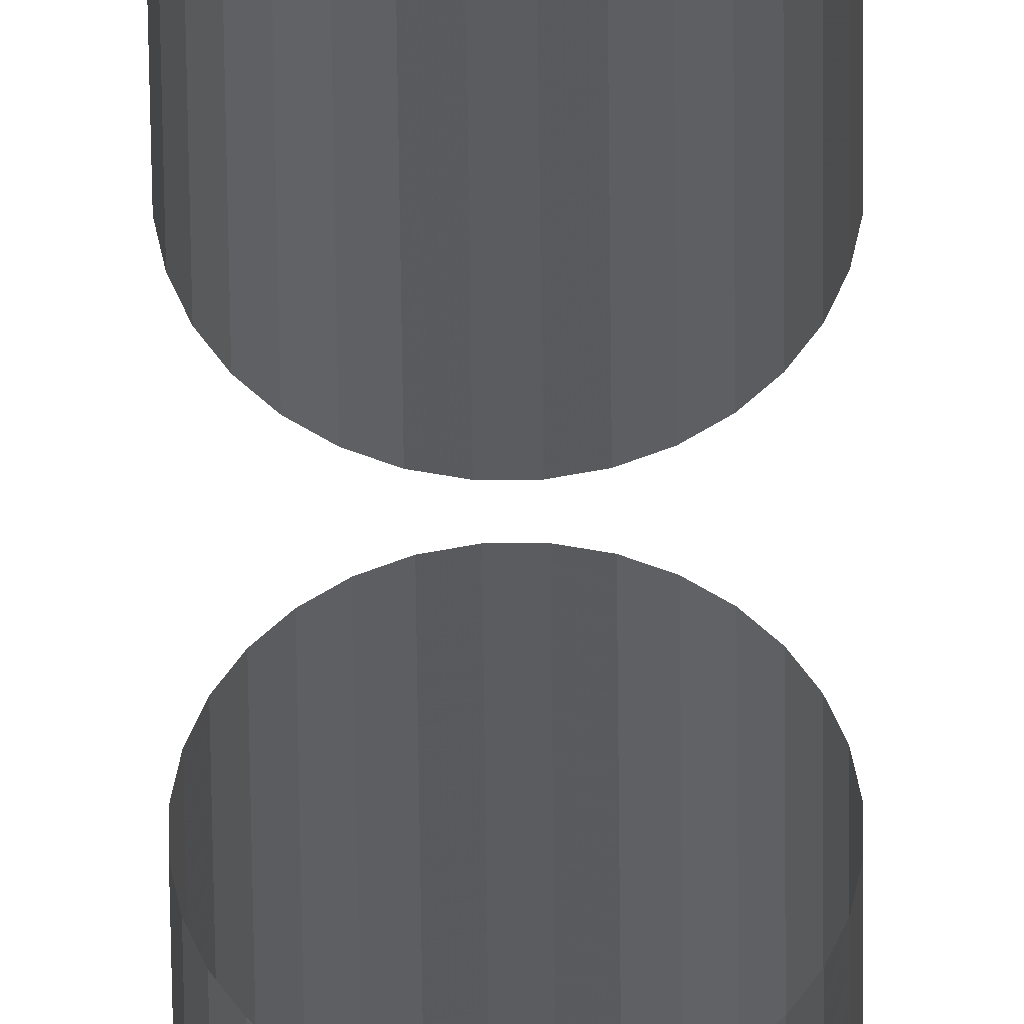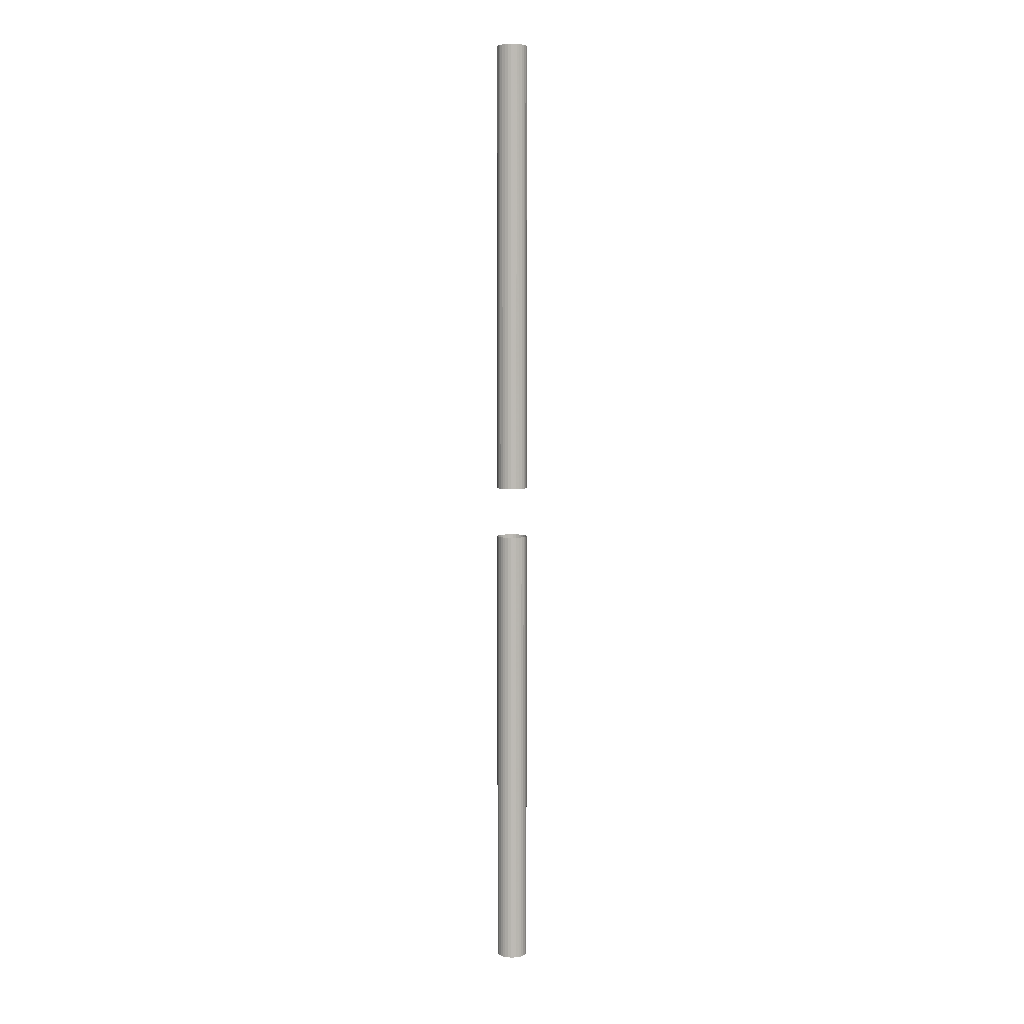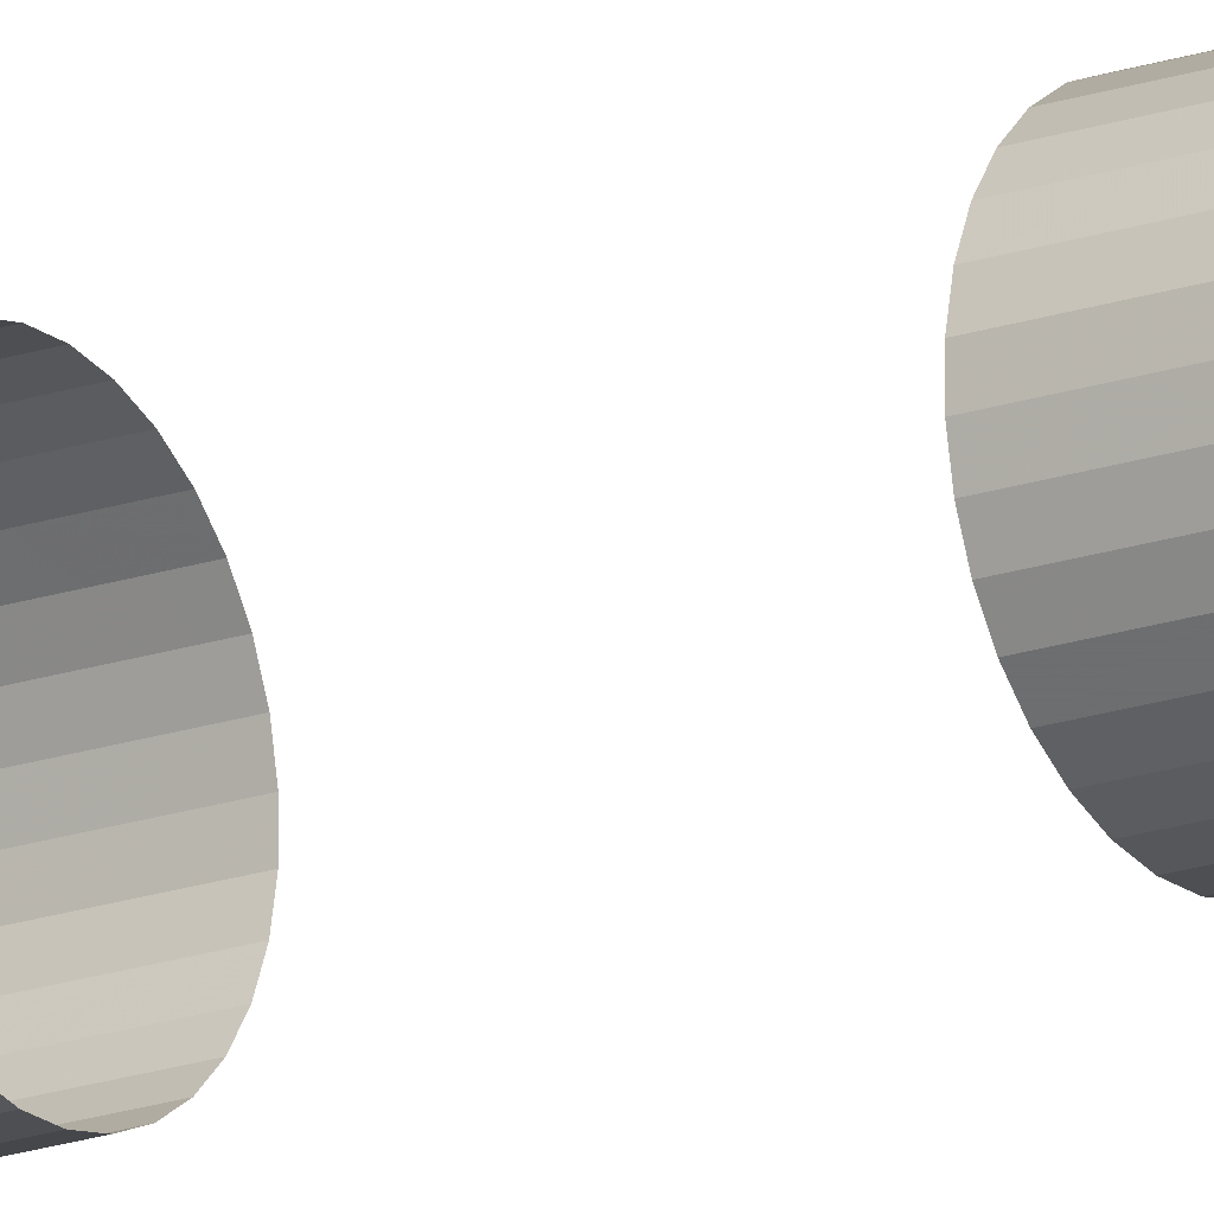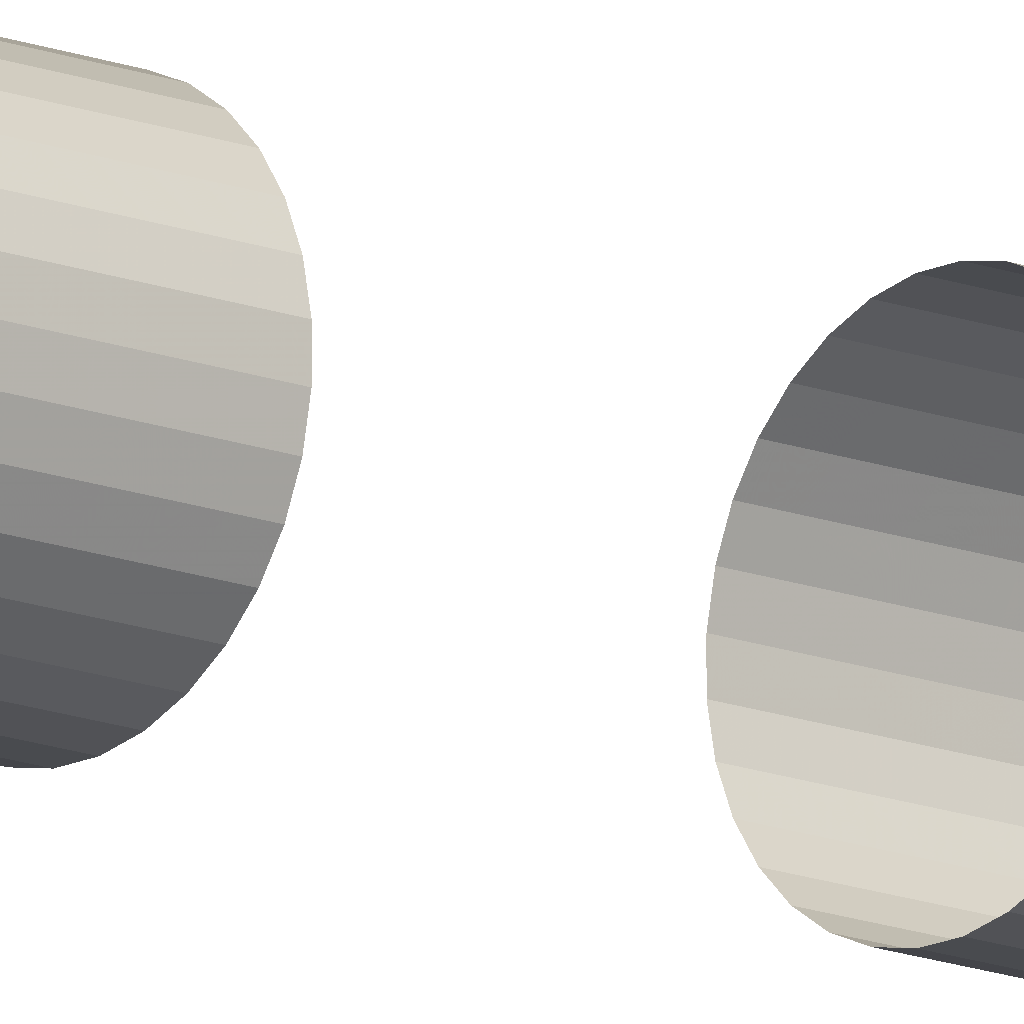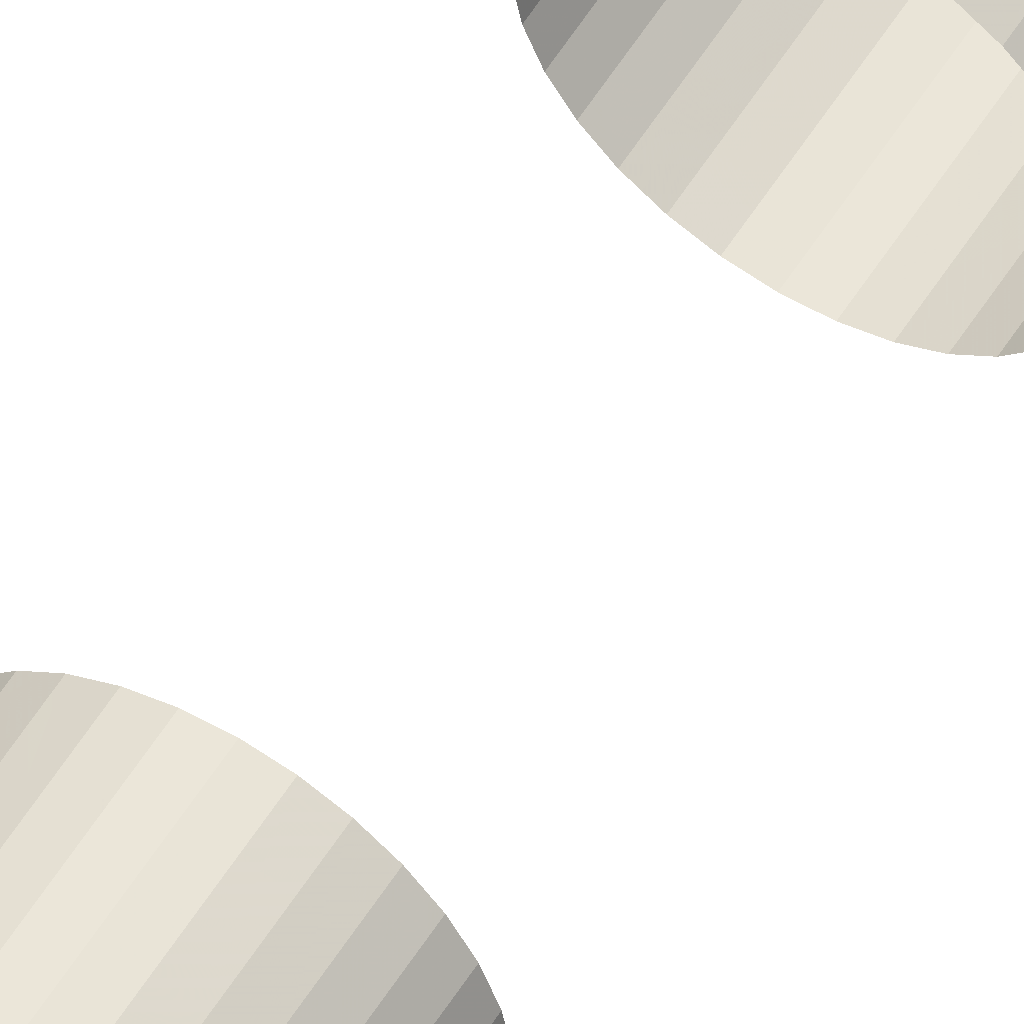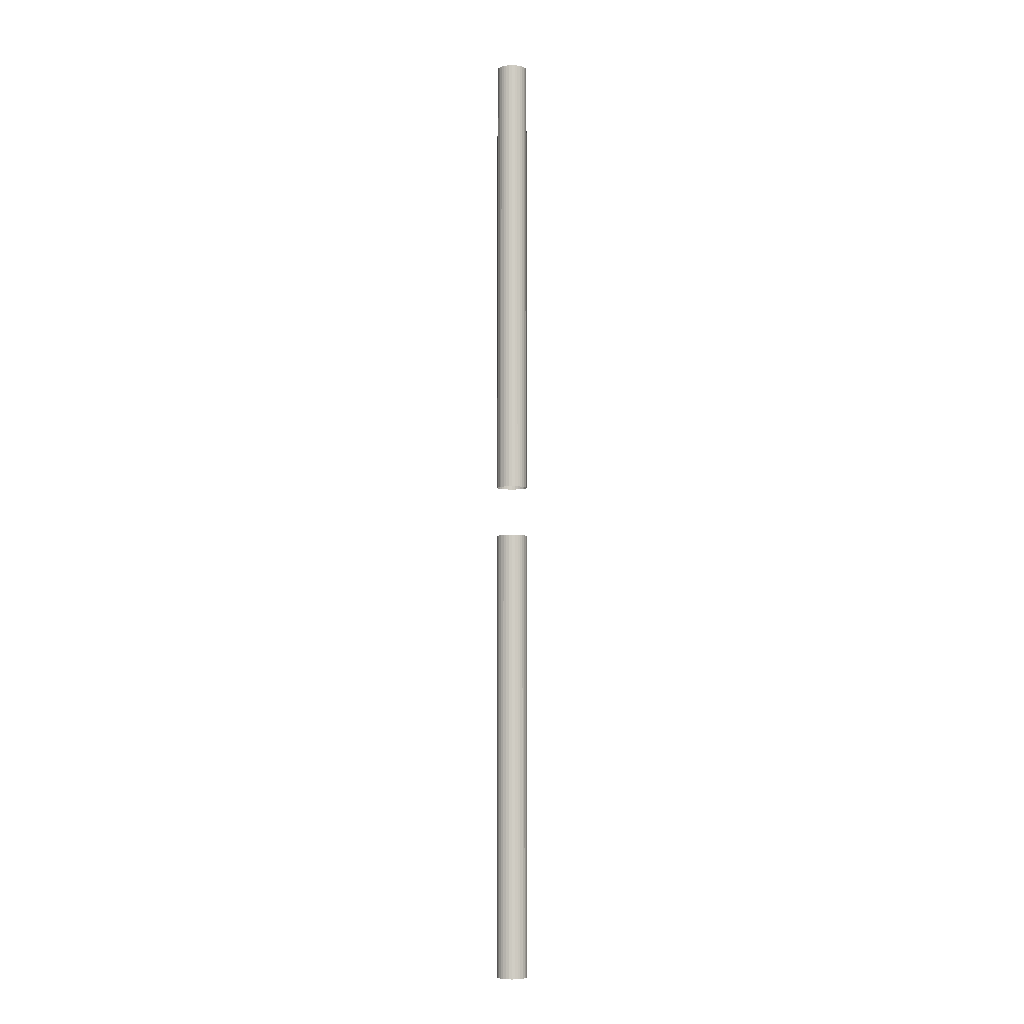
<metadata>
{"format":"obj","ext":"obj","renderer":"f3d","projection":"perspective","resolution":1024,"background":"white","views":[{"elev":-34.0,"azim":-179.6,"up":"+Z"},{"elev":6.2,"azim":67.1,"up":"+Y"},{"elev":-18.1,"azim":124.1,"up":"+Z"},{"elev":-14.0,"azim":48.3,"up":"+Z"},{"elev":55.5,"azim":31.2,"up":"+Z"},{"elev":-5.7,"azim":118.9,"up":"+Y"}]}
</metadata>
<code>
v 547.4 1200 -53.91
v 547.4 17200 -53.91
v 526.3 1200 -159.7
v 526.3 17200 -159.7
v 485.1 1200 -259.3
v 485.1 17200 -259.3
v 425.2 1200 -348.9
v 425.2 17200 -348.9
v 348.9 1200 -425.2
v 348.9 17200 -425.2
v 259.3 1200 -485.1
v 259.3 17200 -485.1
v 159.7 1200 -526.3
v 159.7 17200 -526.3
v 53.91 1200 -547.4
v 53.91 17200 -547.4
v -53.91 1200 -547.4
v -53.91 17200 -547.4
v -159.7 1200 -526.3
v -159.7 17200 -526.3
v -259.3 1200 -485.1
v -259.3 17200 -485.1
v -348.9 1200 -425.2
v -348.9 17200 -425.2
v -425.2 1200 -348.9
v -425.2 17200 -348.9
v -485.1 1200 -259.3
v -485.1 17200 -259.3
v -526.3 1200 -159.7
v -526.3 17200 -159.7
v -547.4 1200 -53.91
v -547.4 17200 -53.91
v -547.4 1200 53.91
v -547.4 17200 53.91
v -526.3 1200 159.7
v -526.3 17200 159.7
v -485.1 1200 259.3
v -485.1 17200 259.3
v -425.2 1200 348.9
v -425.2 17200 348.9
v -348.9 1200 425.2
v -348.9 17200 425.2
v -259.3 1200 485.1
v -259.3 17200 485.1
v -159.7 1200 526.3
v -159.7 17200 526.3
v -53.91 1200 547.4
v -53.91 17200 547.4
v 53.91 1200 547.4
v 53.91 17200 547.4
v 159.7 1200 526.3
v 159.7 17200 526.3
v 259.3 1200 485.1
v 259.3 17200 485.1
v 348.9 1200 425.2
v 348.9 17200 425.2
v 425.2 1200 348.9
v 425.2 17200 348.9
v 485.1 1200 259.3
v 485.1 17200 259.3
v 526.3 1200 159.7
v 526.3 17200 159.7
v 547.4 1200 53.91
v 547.4 17200 53.91
f 3 4 2 1
f 5 6 4 3
f 7 8 6 5
f 9 10 8 7
f 11 12 10 9
f 13 14 12 11
f 15 16 14 13
f 17 18 16 15
f 19 20 18 17
f 21 22 20 19
f 23 24 22 21
f 25 26 24 23
f 27 28 26 25
f 29 30 28 27
f 31 32 30 29
f 33 34 32 31
f 35 36 34 33
f 37 38 36 35
f 39 40 38 37
f 41 42 40 39
f 43 44 42 41
f 45 46 44 43
f 47 48 46 45
f 49 50 48 47
f 51 52 50 49
f 53 54 52 51
f 55 56 54 53
f 57 58 56 55
f 59 60 58 57
f 61 62 60 59
f 63 64 62 61
f 1 2 64 63
v 547.4 -16600 -53.91
v 547.4 -600 -53.91
v 526.3 -16600 -159.7
v 526.3 -600 -159.7
v 485.1 -16600 -259.3
v 485.1 -600 -259.3
v 425.2 -16600 -348.9
v 425.2 -600 -348.9
v 348.9 -16600 -425.2
v 348.9 -600 -425.2
v 259.3 -16600 -485.1
v 259.3 -600 -485.1
v 159.7 -16600 -526.3
v 159.7 -600 -526.3
v 53.91 -16600 -547.4
v 53.91 -600 -547.4
v -53.91 -16600 -547.4
v -53.91 -600 -547.4
v -159.7 -16600 -526.3
v -159.7 -600 -526.3
v -259.3 -16600 -485.1
v -259.3 -600 -485.1
v -348.9 -16600 -425.2
v -348.9 -600 -425.2
v -425.2 -16600 -348.9
v -425.2 -600 -348.9
v -485.1 -16600 -259.3
v -485.1 -600 -259.3
v -526.3 -16600 -159.7
v -526.3 -600 -159.7
v -547.4 -16600 -53.91
v -547.4 -600 -53.91
v -547.4 -16600 53.91
v -547.4 -600 53.91
v -526.3 -16600 159.7
v -526.3 -600 159.7
v -485.1 -16600 259.3
v -485.1 -600 259.3
v -425.2 -16600 348.9
v -425.2 -600 348.9
v -348.9 -16600 425.2
v -348.9 -600 425.2
v -259.3 -16600 485.1
v -259.3 -600 485.1
v -159.7 -16600 526.3
v -159.7 -600 526.3
v -53.91 -16600 547.4
v -53.91 -600 547.4
v 53.91 -16600 547.4
v 53.91 -600 547.4
v 159.7 -16600 526.3
v 159.7 -600 526.3
v 259.3 -16600 485.1
v 259.3 -600 485.1
v 348.9 -16600 425.2
v 348.9 -600 425.2
v 425.2 -16600 348.9
v 425.2 -600 348.9
v 485.1 -16600 259.3
v 485.1 -600 259.3
v 526.3 -16600 159.7
v 526.3 -600 159.7
v 547.4 -16600 53.91
v 547.4 -600 53.91
f 67 68 66 65
f 69 70 68 67
f 71 72 70 69
f 73 74 72 71
f 75 76 74 73
f 77 78 76 75
f 79 80 78 77
f 81 82 80 79
f 83 84 82 81
f 85 86 84 83
f 87 88 86 85
f 89 90 88 87
f 91 92 90 89
f 93 94 92 91
f 95 96 94 93
f 97 98 96 95
f 99 100 98 97
f 101 102 100 99
f 103 104 102 101
f 105 106 104 103
f 107 108 106 105
f 109 110 108 107
f 111 112 110 109
f 113 114 112 111
f 115 116 114 113
f 117 118 116 115
f 119 120 118 117
f 121 122 120 119
f 123 124 122 121
f 125 126 124 123
f 127 128 126 125
f 65 66 128 127

</code>
